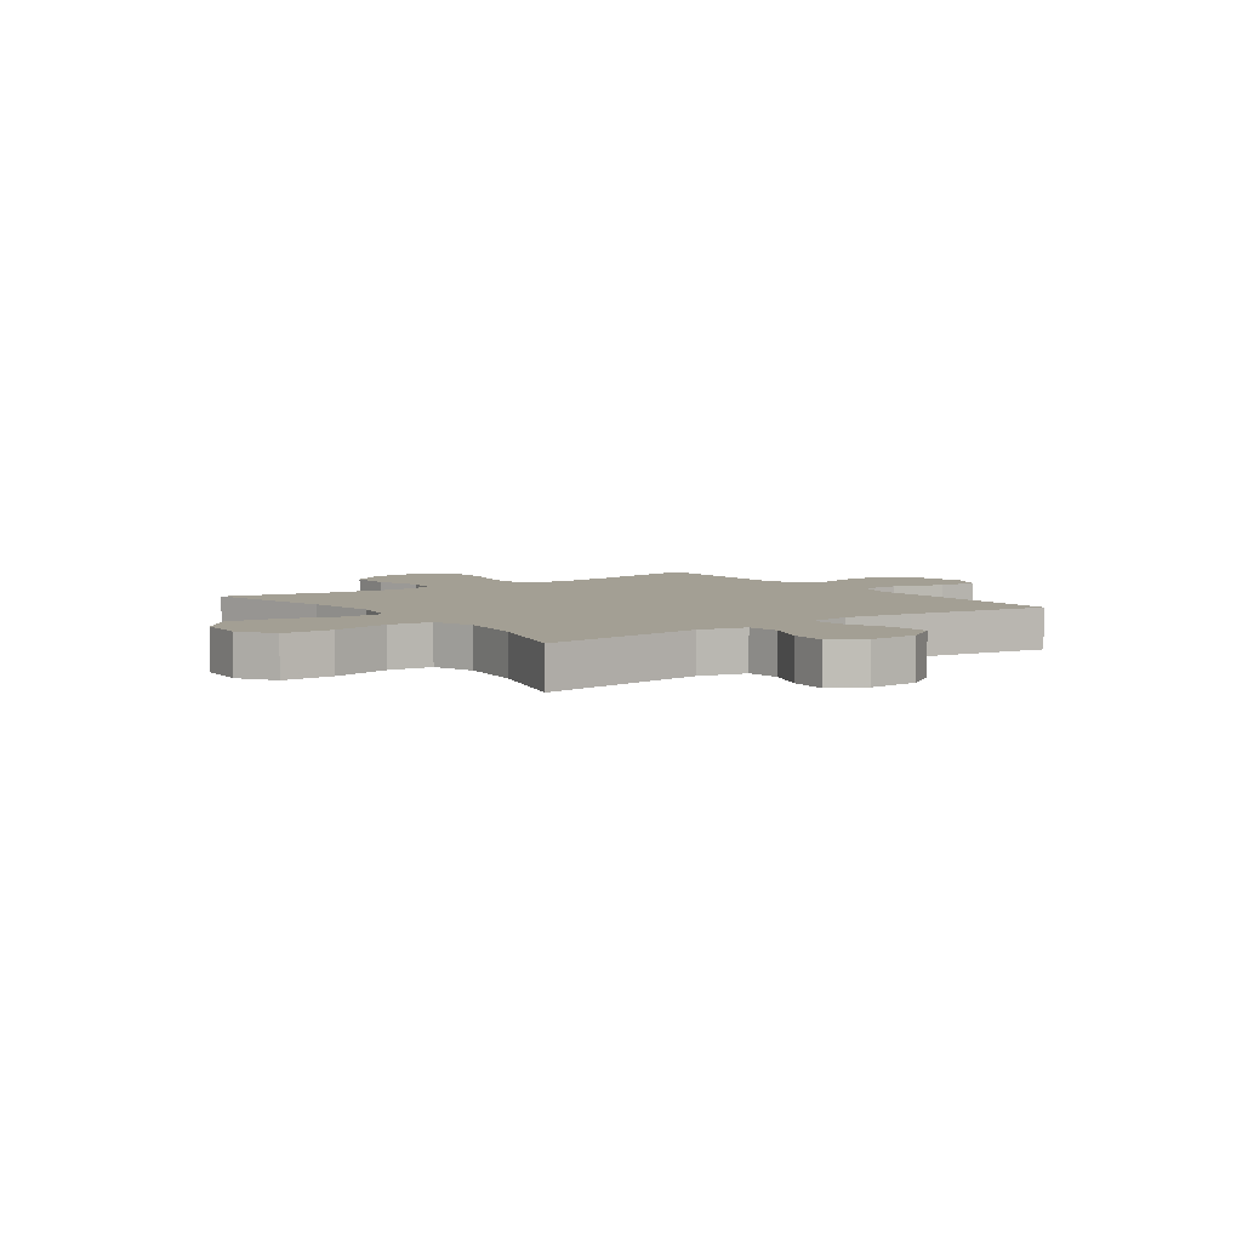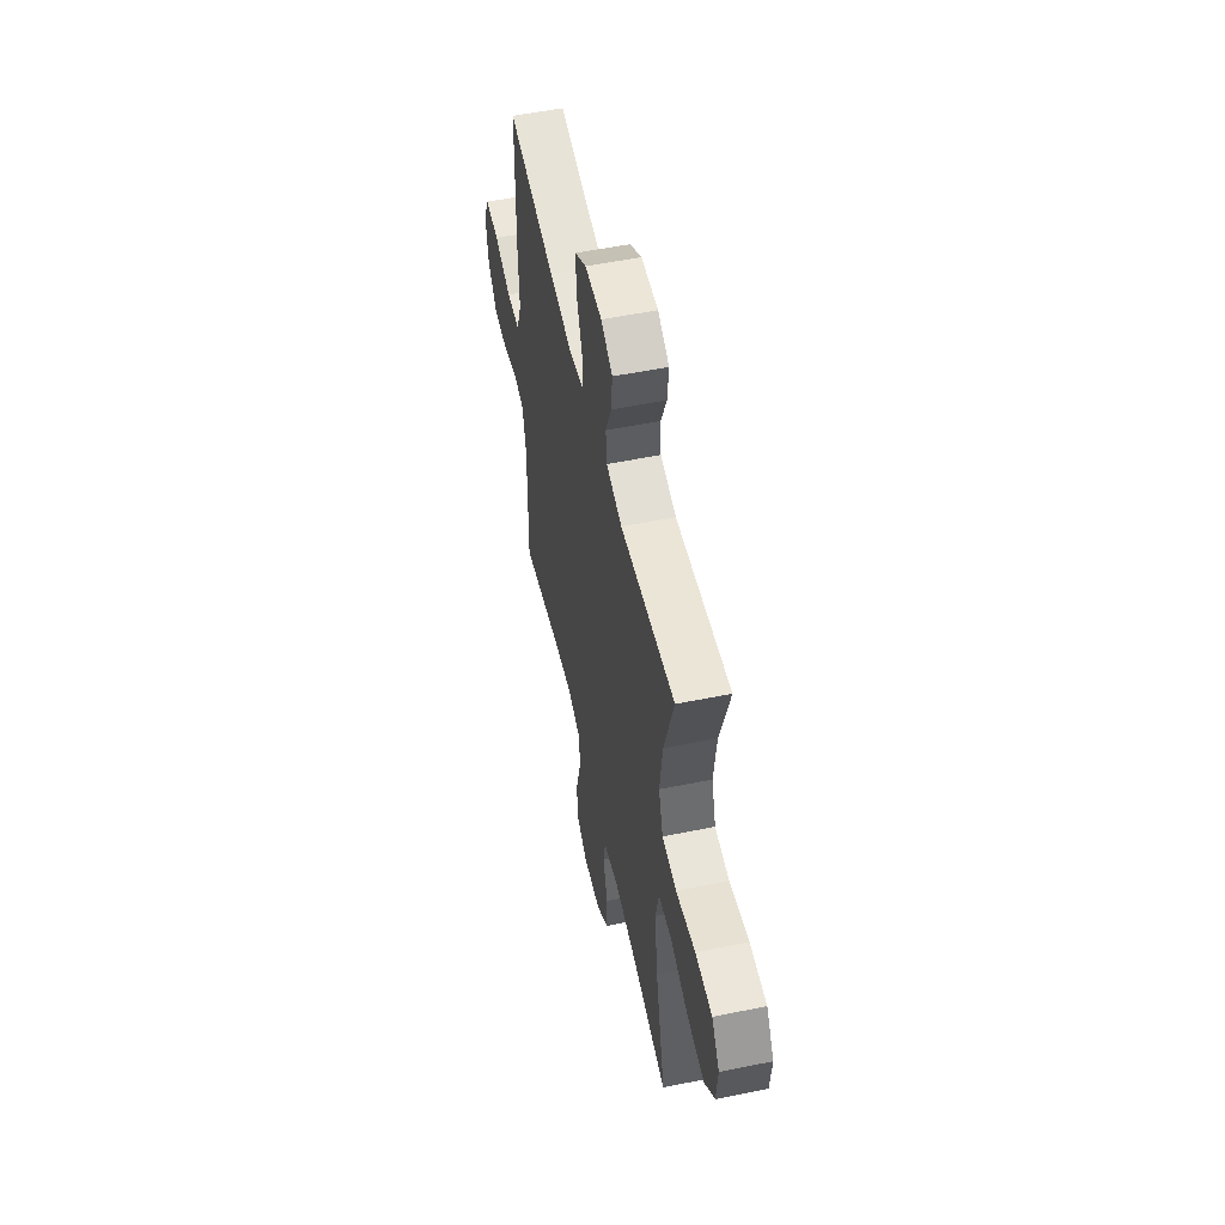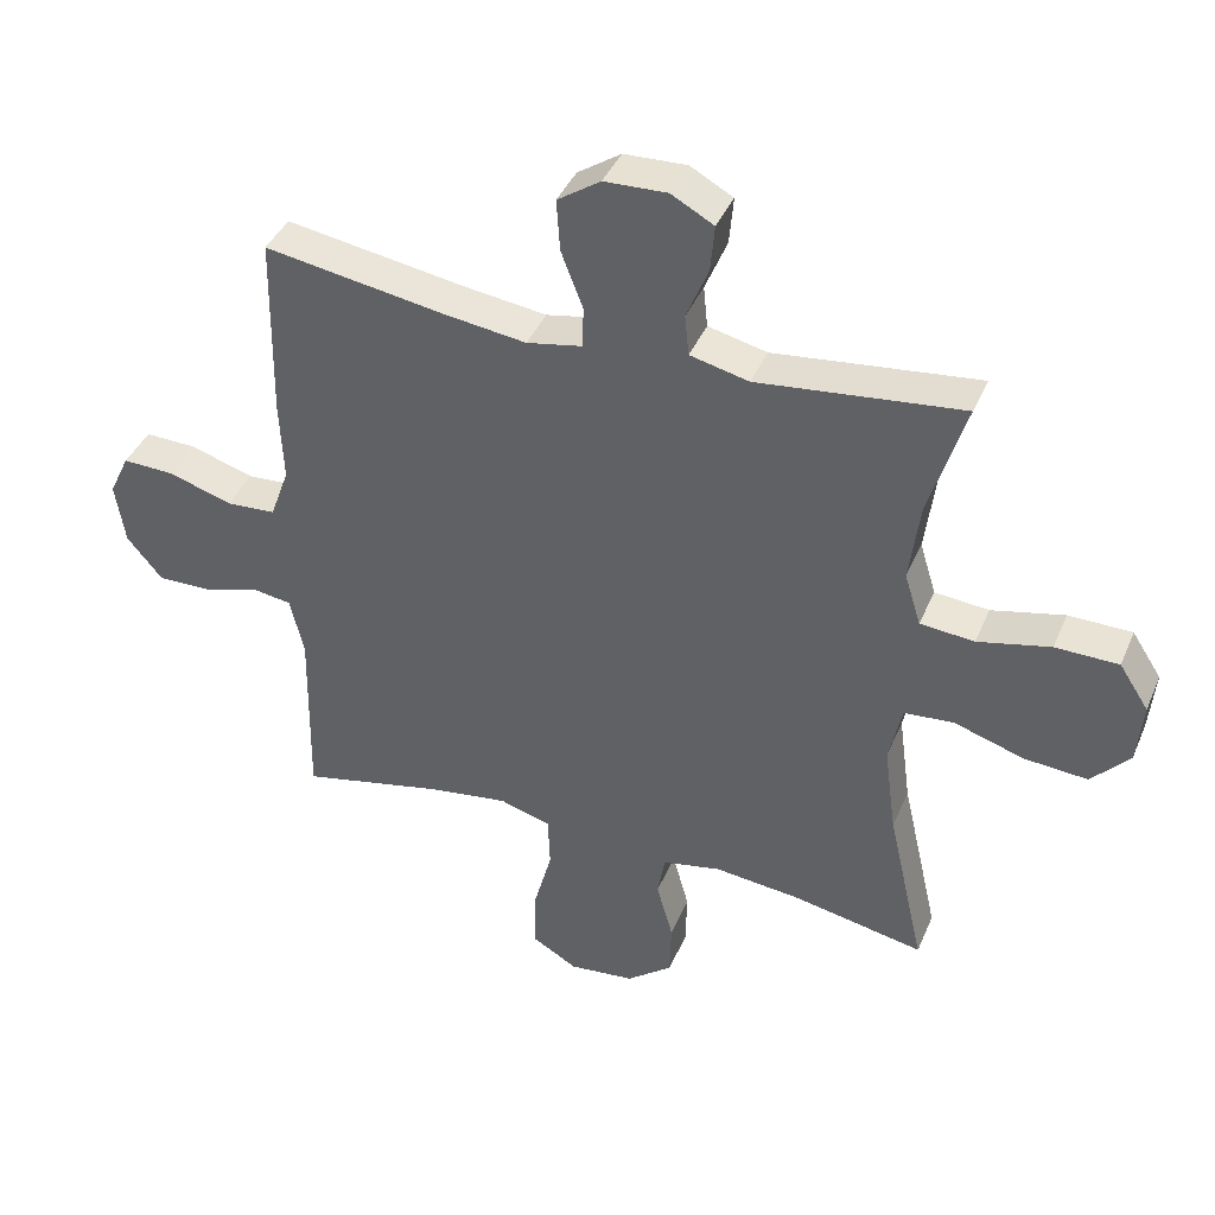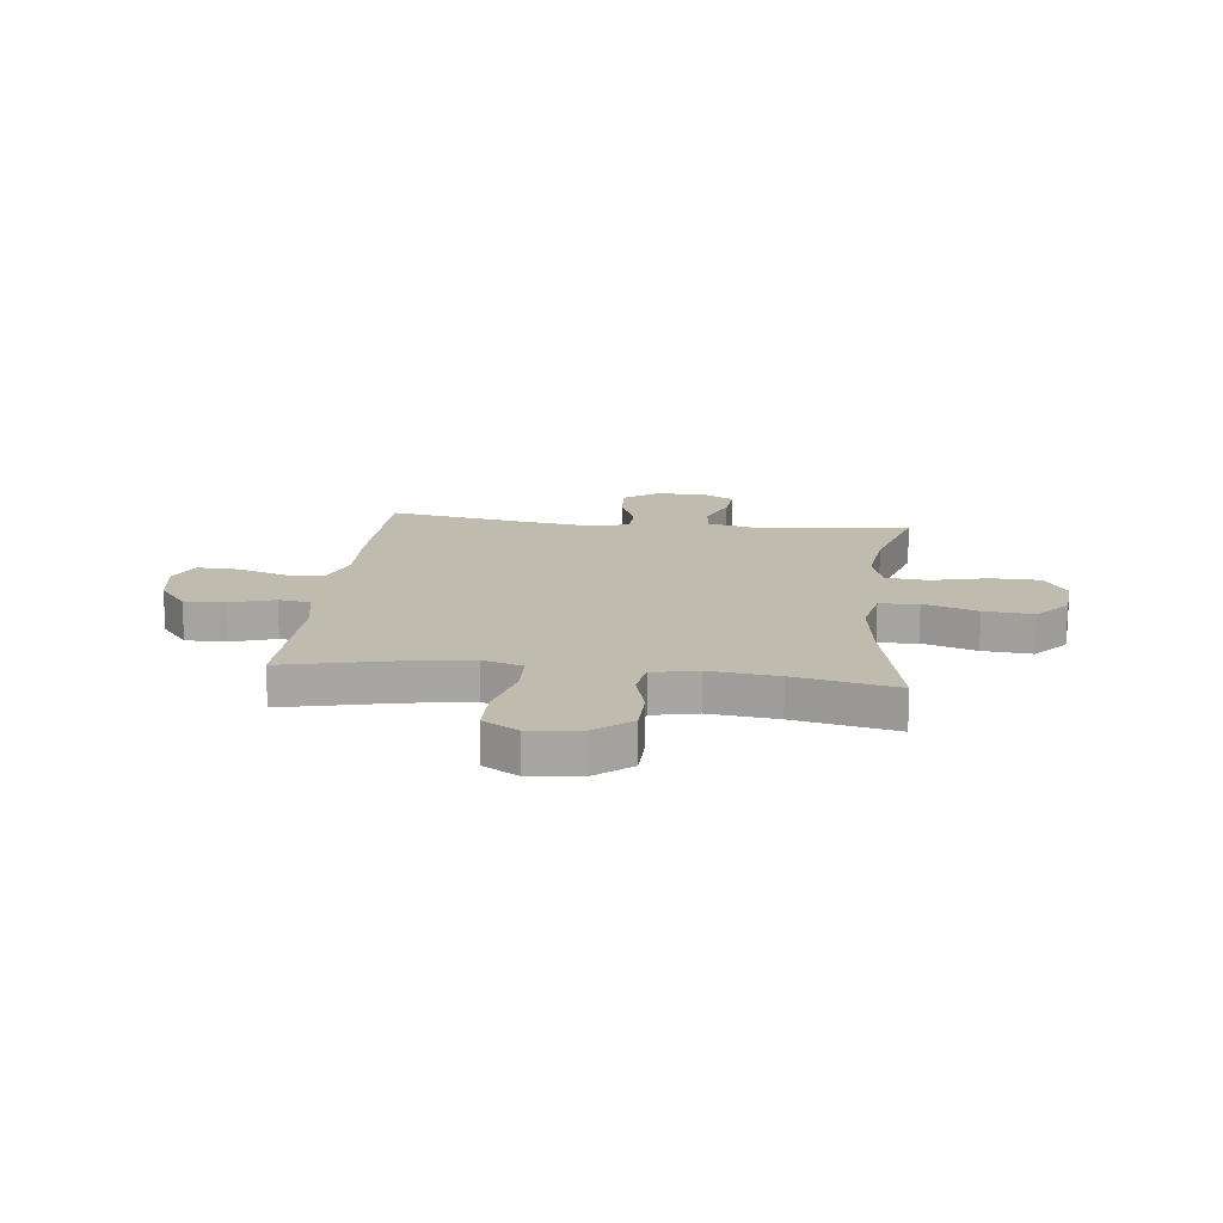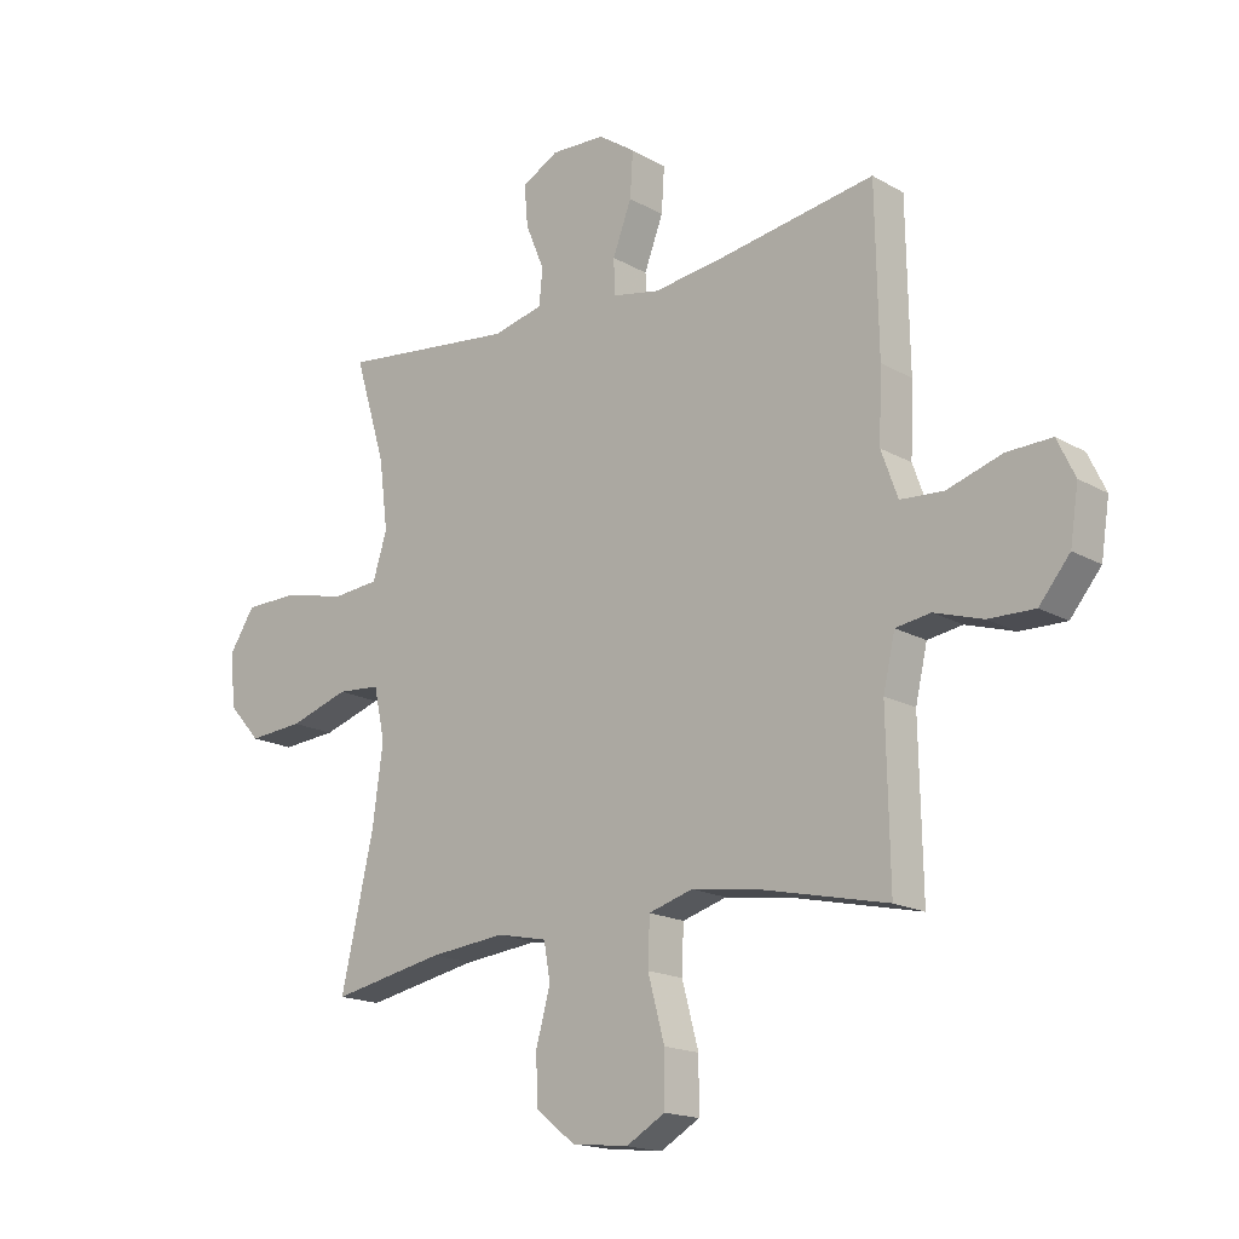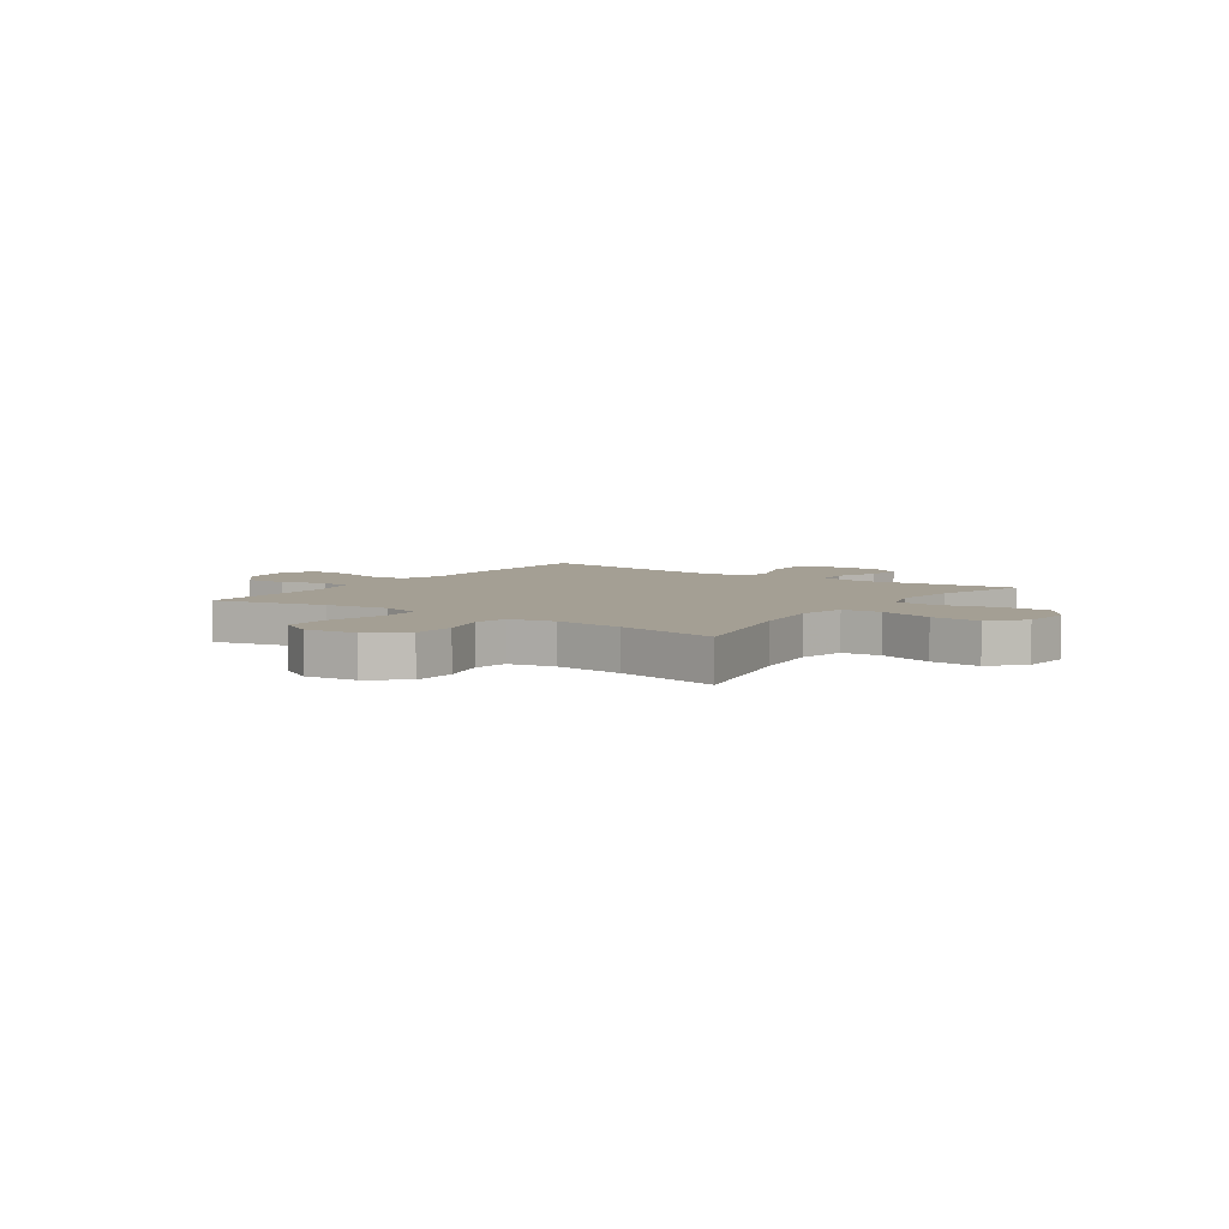
<metadata>
{"format":"obj","ext":"obj","renderer":"f3d","projection":"perspective","resolution":1024,"background":"white","views":[{"elev":5.3,"azim":-36.1,"up":"+Y"},{"elev":54.2,"azim":-102.2,"up":"+Z"},{"elev":40.7,"azim":-158.2,"up":"+Z"},{"elev":16.2,"azim":-173.3,"up":"+Y"},{"elev":-17.3,"azim":41.6,"up":"+Z"},{"elev":5.6,"azim":-145.1,"up":"+Y"}]}
</metadata>
<code>
v -0.5 0.07 0.5
v -0.202 0.07 0.465
v -0.116 0.07 0.485
v -0.11 0.07 0.545
v -0.142 0.07 0.623
v -0.148 0.07 0.692
v -0.086 0.07 0.726
v 0.006 0.07 0.722
v 0.069 0.07 0.679
v 0.064 0.07 0.603
v 0.032 0.07 0.519
v 0.034 0.07 0.459
v 0.115 0.07 0.443
v 0.239 0.07 0.459
v 0.5 0.07 0.5
v 0.505 0.07 0.226
v 0.5 0.07 0.107
v 0.528 0.07 0.029
v 0.601 0.07 0.024
v 0.694 0.07 0.053
v 0.77 0.07 0.055
v 0.8 0.07 -0.008
v 0.786 0.07 -0.099
v 0.734 0.07 -0.162
v 0.656 0.07 -0.16
v 0.574 0.07 -0.134
v 0.515 0.07 -0.143
v 0.495 0.07 -0.23
v 0.5 0.07 -0.5
v 0.287 0.07 -0.452
v 0.172 0.07 -0.435
v 0.097 0.07 -0.457
v 0.094 0.07 -0.535
v 0.122 0.07 -0.639
v 0.122 0.07 -0.726
v 0.056 0.07 -0.764
v -0.04 0.07 -0.753
v -0.107 0.07 -0.7
v -0.109 0.07 -0.618
v -0.085 0.07 -0.531
v -0.096 0.07 -0.468
v -0.181 0.07 -0.45
v -0.309 0.07 -0.463
v -0.5 0.07 -0.5
v -0.445 0.07 -0.258
v -0.427 0.07 -0.125
v -0.446 0.07 -0.038
v -0.519 0.07 -0.032
v -0.62 0.07 -0.064
v -0.713 0.07 -0.071
v -0.768 0.07 -0.01
v -0.776 0.07 0.081
v -0.733 0.07 0.147
v -0.641 0.07 0.148
v -0.535 0.07 0.123
v -0.456 0.07 0.13
v -0.432 0.07 0.207
v -0.447 0.07 0.325
v -0.5 0 0.5
v -0.202 0 0.465
v -0.116 0 0.485
v -0.11 0 0.545
v -0.142 0 0.623
v -0.148 0 0.692
v -0.086 0 0.726
v 0.006 0 0.722
v 0.069 0 0.679
v 0.064 0 0.603
v 0.032 0 0.519
v 0.034 0 0.459
v 0.115 0 0.443
v 0.239 0 0.459
v 0.5 0 0.5
v 0.505 0 0.226
v 0.5 0 0.107
v 0.528 0 0.029
v 0.601 0 0.024
v 0.694 0 0.053
v 0.77 0 0.055
v 0.8 0 -0.008
v 0.786 0 -0.099
v 0.734 0 -0.162
v 0.656 0 -0.16
v 0.574 0 -0.134
v 0.515 0 -0.143
v 0.495 0 -0.23
v 0.5 0 -0.5
v 0.287 0 -0.452
v 0.172 0 -0.435
v 0.097 0 -0.457
v 0.094 0 -0.535
v 0.122 0 -0.639
v 0.122 0 -0.726
v 0.056 0 -0.764
v -0.04 0 -0.753
v -0.107 0 -0.7
v -0.109 0 -0.618
v -0.085 0 -0.531
v -0.096 0 -0.468
v -0.181 0 -0.45
v -0.309 0 -0.463
v -0.5 0 -0.5
v -0.445 0 -0.258
v -0.427 0 -0.125
v -0.446 0 -0.038
v -0.519 0 -0.032
v -0.62 0 -0.064
v -0.713 0 -0.071
v -0.768 0 -0.01
v -0.776 0 0.081
v -0.733 0 0.147
v -0.641 0 0.148
v -0.535 0 0.123
v -0.456 0 0.13
v -0.432 0 0.207
v -0.447 0 0.325
f 52 53 54 55
f 52 55 56
f 51 52 56
f 48 49 50 51
f 47 48 51 56
f 46 47 56 57
f 43 44 45
f 42 43 45 46
f 41 42 46 57
f 37 38 39 40
f 37 40 41
f 36 37 41
f 33 34 35 36
f 32 33 36 41
f 31 32 41 57
f 28 29 30
f 27 28 30 31
f 23 24 25 26
f 23 26 27
f 22 23 27
f 19 20 21 22
f 18 19 22 27
f 17 18 27 31
f 14 15 16 17
f 13 14 17 31
f 8 9 10 11
f 8 11 12
f 7 8 12
f 4 5 6 7
f 3 4 7 12
f 2 3 12 13
f 58 1 2
f 31 57 58
f 2 13 31 58
f 113 112 111 110
f 114 113 110
f 114 110 109
f 109 108 107 106
f 114 109 106 105
f 115 114 105 104
f 103 102 101
f 104 103 101 100
f 115 104 100 99
f 98 97 96 95
f 99 98 95
f 99 95 94
f 94 93 92 91
f 99 94 91 90
f 115 99 90 89
f 88 87 86
f 89 88 86 85
f 84 83 82 81
f 85 84 81
f 85 81 80
f 80 79 78 77
f 85 80 77 76
f 89 85 76 75
f 75 74 73 72
f 89 75 72 71
f 69 68 67 66
f 70 69 66
f 70 66 65
f 65 64 63 62
f 70 65 62 61
f 71 70 61 60
f 60 59 116
f 116 115 89
f 116 89 71 60
f 1 59 60 2
f 2 60 61 3
f 3 61 62 4
f 4 62 63 5
f 5 63 64 6
f 6 64 65 7
f 7 65 66 8
f 8 66 67 9
f 9 67 68 10
f 10 68 69 11
f 11 69 70 12
f 12 70 71 13
f 13 71 72 14
f 14 72 73 15
f 15 73 74 16
f 16 74 75 17
f 17 75 76 18
f 18 76 77 19
f 19 77 78 20
f 20 78 79 21
f 21 79 80 22
f 22 80 81 23
f 23 81 82 24
f 24 82 83 25
f 25 83 84 26
f 26 84 85 27
f 27 85 86 28
f 28 86 87 29
f 29 87 88 30
f 30 88 89 31
f 31 89 90 32
f 32 90 91 33
f 33 91 92 34
f 34 92 93 35
f 35 93 94 36
f 36 94 95 37
f 37 95 96 38
f 38 96 97 39
f 39 97 98 40
f 40 98 99 41
f 41 99 100 42
f 42 100 101 43
f 43 101 102 44
f 44 102 103 45
f 45 103 104 46
f 46 104 105 47
f 47 105 106 48
f 48 106 107 49
f 49 107 108 50
f 50 108 109 51
f 51 109 110 52
f 52 110 111 53
f 53 111 112 54
f 54 112 113 55
f 55 113 114 56
f 56 114 115 57
f 57 115 116 58
f 58 116 59 1

</code>
